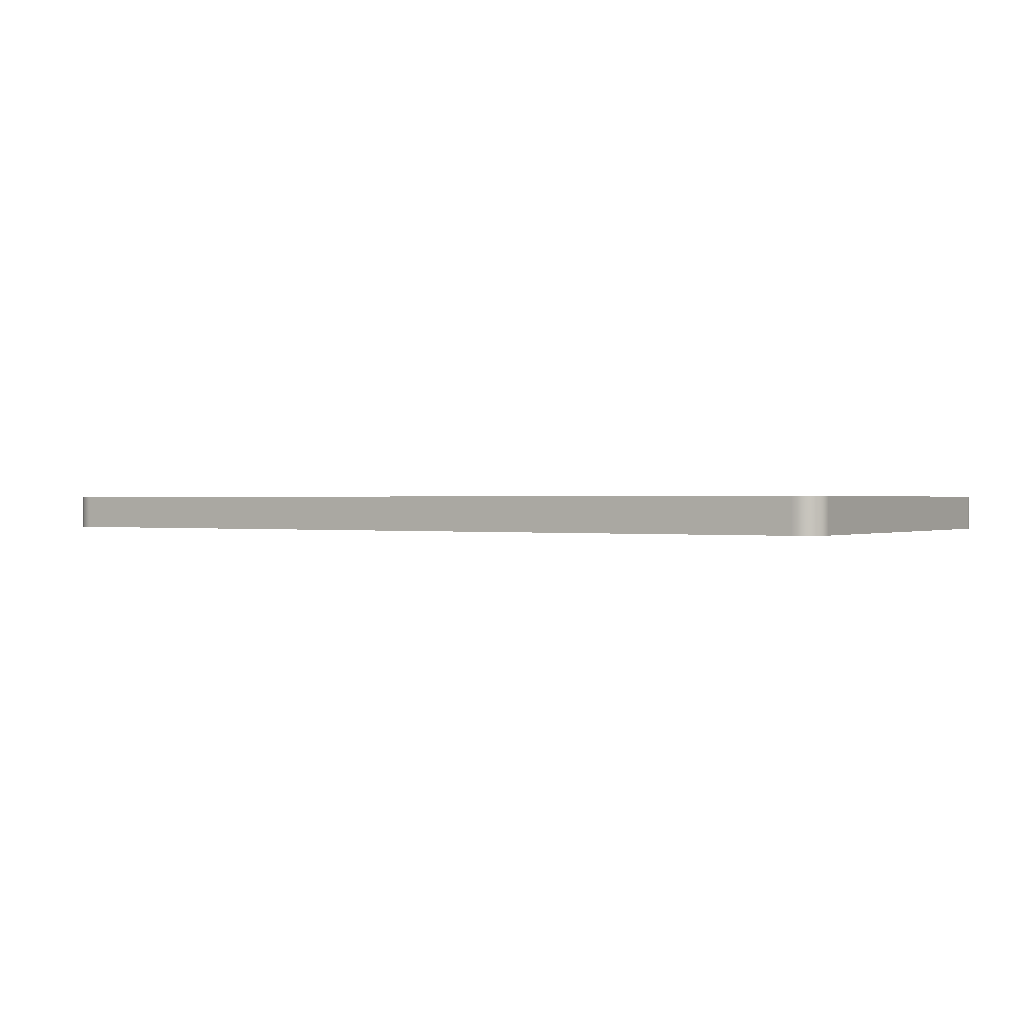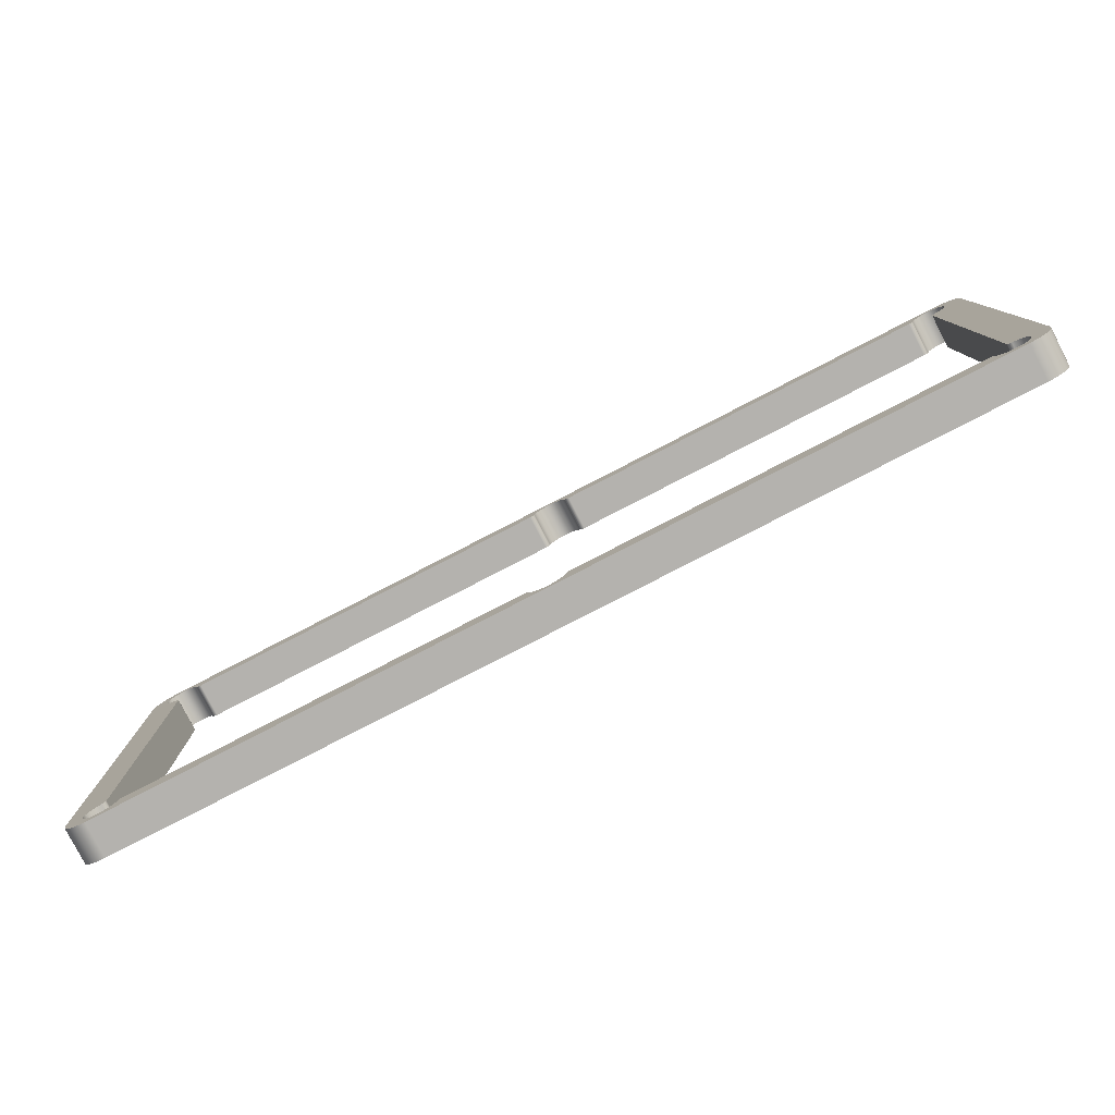
<metadata>
{"format":"obj","ext":"obj","renderer":"f3d","projection":"perspective","resolution":1024,"background":"white","views":[{"elev":0.5,"azim":-147.8,"up":"+Z"},{"elev":-79.8,"azim":-152.7,"up":"+Y"}]}
</metadata>
<code>
v -0.4411 3.989 0
v -0.397 3.999 0
v -0.3619 4.028 0
v -0.3431 4.069 0
v -0.3431 4.069 0.7
v -0.3619 4.028 0.7
v -0.397 3.999 0.7
v -0.4411 3.989 0.7
v -8.077 3.989 0
v -0.4411 3.989 0
v -0.4411 3.989 0.7
v -8.077 3.989 0.7
v -8.174 4.065 0
v -8.155 4.026 0
v -8.12 3.999 0
v -8.077 3.989 0
v -8.077 3.989 0.7
v -8.12 3.999 0.7
v -8.155 4.026 0.7
v -8.174 4.065 0.7
v -8.591 3.642 0
v -8.738 3.714 0
v -8.837 3.846 0
v -8.864 4.007 0
v -8.815 4.164 0
v -8.7 4.281 0
v -8.544 4.332 0
v -8.382 4.307 0
v -8.249 4.211 0
v -8.174 4.065 0
v -8.174 4.065 0.7
v -8.249 4.211 0.7
v -8.382 4.307 0.7
v -8.544 4.332 0.7
v -8.7 4.281 0.7
v -8.815 4.164 0.7
v -8.864 4.007 0.7
v -8.837 3.846 0.7
v -8.738 3.714 0.7
v -8.591 3.642 0.7
v -8.513 3.544 0
v -8.523 3.588 0
v -8.551 3.623 0
v -8.591 3.642 0
v -8.591 3.642 0.7
v -8.551 3.623 0.7
v -8.523 3.588 0.7
v -8.513 3.544 0.7
v -8.513 -3.547 0
v -8.513 3.544 0
v -8.513 3.544 0.7
v -8.513 -3.547 0.7
v -8.591 -3.644 0
v -8.551 -3.625 0
v -8.523 -3.59 0
v -8.513 -3.547 0
v -8.513 -3.547 0.7
v -8.523 -3.59 0.7
v -8.551 -3.625 0.7
v -8.591 -3.644 0.7
v -8.174 -4.066 0
v -8.248 -4.213 0
v -8.381 -4.309 0
v -8.543 -4.335 0
v -8.699 -4.283 0
v -8.814 -4.167 0
v -8.864 -4.01 0
v -8.836 -3.848 0
v -8.739 -3.717 0
v -8.591 -3.644 0
v -8.591 -3.644 0.7
v -8.739 -3.717 0.7
v -8.836 -3.848 0.7
v -8.864 -4.01 0.7
v -8.814 -4.167 0.7
v -8.699 -4.283 0.7
v -8.543 -4.335 0.7
v -8.381 -4.309 0.7
v -8.248 -4.213 0.7
v -8.174 -4.066 0.7
v -8.077 -3.99 0
v -8.12 -3.999 0
v -8.155 -4.027 0
v -8.174 -4.066 0
v -8.174 -4.066 0.7
v -8.155 -4.027 0.7
v -8.12 -3.999 0.7
v -8.077 -3.99 0.7
v -0.441 -3.99 0
v -8.077 -3.99 0
v -8.077 -3.99 0.7
v -0.441 -3.99 0.7
v -0.343 -4.07 0
v -0.3618 -4.028 0
v -0.3969 -4 0
v -0.441 -3.99 0
v -0.441 -3.99 0.7
v -0.3969 -4 0.7
v -0.3618 -4.028 0.7
v -0.343 -4.07 0.7
v 0.343 -4.07 0
v 0.2771 -4.214 0
v 0.1544 -4.314 0
v -1.388e-17 -4.35 0
v -0.1544 -4.314 0
v -0.2771 -4.214 0
v -0.343 -4.07 0
v -0.343 -4.07 0.7
v -0.2771 -4.214 0.7
v -0.1544 -4.314 0.7
v -1.388e-17 -4.35 0.7
v 0.1544 -4.314 0.7
v 0.2771 -4.214 0.7
v 0.343 -4.07 0.7
v 0.441 -3.99 0
v 0.3969 -4 0
v 0.3618 -4.028 0
v 0.343 -4.07 0
v 0.343 -4.07 0.7
v 0.3618 -4.028 0.7
v 0.3969 -4 0.7
v 0.441 -3.99 0.7
v 8.072 -3.99 0
v 0.441 -3.99 0
v 0.441 -3.99 0.7
v 8.072 -3.99 0.7
v 8.17 -4.067 0
v 8.15 -4.027 0
v 8.116 -3.999 0
v 8.072 -3.99 0
v 8.072 -3.99 0.7
v 8.116 -3.999 0.7
v 8.15 -4.027 0.7
v 8.17 -4.067 0.7
v 8.588 -3.646 0
v 8.735 -3.719 0
v 8.833 -3.85 0
v 8.86 -4.012 0
v 8.81 -4.169 0
v 8.694 -4.285 0
v 8.538 -4.336 0
v 8.376 -4.31 0
v 8.243 -4.214 0
v 8.17 -4.067 0
v 8.17 -4.067 0.7
v 8.243 -4.214 0.7
v 8.376 -4.31 0.7
v 8.538 -4.336 0.7
v 8.694 -4.285 0.7
v 8.81 -4.169 0.7
v 8.86 -4.012 0.7
v 8.833 -3.85 0.7
v 8.735 -3.719 0.7
v 8.588 -3.646 0.7
v 8.51 -3.548 0
v 8.52 -3.592 0
v 8.547 -3.627 0
v 8.588 -3.646 0
v 8.588 -3.646 0.7
v 8.547 -3.627 0.7
v 8.52 -3.592 0.7
v 8.51 -3.548 0.7
v 8.51 3.547 0
v 8.51 -3.548 0
v 8.51 -3.548 0.7
v 8.51 3.547 0.7
v 8.588 3.644 0
v 8.547 3.625 0
v 8.52 3.59 0
v 8.51 3.547 0
v 8.51 3.547 0.7
v 8.52 3.59 0.7
v 8.547 3.625 0.7
v 8.588 3.644 0.7
v 8.17 4.066 0
v 8.244 4.213 0
v 8.377 4.309 0
v 8.539 4.335 0
v 8.695 4.284 0
v 8.81 4.167 0
v 8.86 4.011 0
v 8.833 3.849 0
v 8.735 3.717 0
v 8.588 3.644 0
v 8.588 3.644 0.7
v 8.735 3.717 0.7
v 8.833 3.849 0.7
v 8.86 4.011 0.7
v 8.81 4.167 0.7
v 8.695 4.284 0.7
v 8.539 4.335 0.7
v 8.377 4.309 0.7
v 8.244 4.213 0.7
v 8.17 4.066 0.7
v 8.073 3.989 0
v 8.116 3.999 0
v 8.151 4.026 0
v 8.17 4.066 0
v 8.17 4.066 0.7
v 8.151 4.026 0.7
v 8.116 3.999 0.7
v 8.073 3.989 0.7
v 0.4411 3.989 0
v 8.073 3.989 0
v 8.073 3.989 0.7
v 0.4411 3.989 0.7
v 0.3431 4.069 0
v 0.3619 4.028 0
v 0.397 3.999 0
v 0.4411 3.989 0
v 0.4411 3.989 0.7
v 0.397 3.999 0.7
v 0.3619 4.028 0.7
v 0.3431 4.069 0.7
v -0.3431 4.069 0
v -0.2773 4.214 0
v -0.1546 4.314 0
v 2.776e-17 4.35 0
v 0.1546 4.314 0
v 0.2773 4.214 0
v 0.3431 4.069 0
v 0.3431 4.069 0.7
v 0.2773 4.214 0.7
v 0.1546 4.314 0.7
v 2.776e-17 4.35 0.7
v -0.1546 4.314 0.7
v -0.2773 4.214 0.7
v -0.3431 4.069 0.7
v -9.209 3.999 0
v -9.209 -4.001 0
v -9.209 -4.001 0.7
v -9.209 3.999 0.7
v -8.709 4.499 0
v -8.9 4.461 0
v -9.062 4.352 0
v -9.171 4.19 0
v -9.209 3.999 0
v -9.209 3.999 0.7
v -9.171 4.19 0.7
v -9.062 4.352 0.7
v -8.9 4.461 0.7
v -8.709 4.499 0.7
v 8.699 4.499 0
v -8.709 4.499 0
v -8.709 4.499 0.7
v 8.699 4.499 0.7
v 9.199 3.999 0
v 9.161 4.19 0
v 9.053 4.352 0
v 8.891 4.461 0
v 8.699 4.499 0
v 8.699 4.499 0.7
v 8.891 4.461 0.7
v 9.053 4.352 0.7
v 9.161 4.19 0.7
v 9.199 3.999 0.7
v 9.199 -4.001 0
v 9.199 3.999 0
v 9.199 3.999 0.7
v 9.199 -4.001 0.7
v 8.699 -4.501 0
v 8.891 -4.463 0
v 9.053 -4.355 0
v 9.161 -4.192 0
v 9.199 -4.001 0
v 9.199 -4.001 0.7
v 9.161 -4.192 0.7
v 9.053 -4.355 0.7
v 8.891 -4.463 0.7
v 8.699 -4.501 0.7
v -8.709 -4.501 0
v 8.699 -4.501 0
v 8.699 -4.501 0.7
v -8.709 -4.501 0.7
v -9.209 -4.001 0
v -9.171 -4.192 0
v -9.062 -4.355 0
v -8.9 -4.463 0
v -8.709 -4.501 0
v -8.709 -4.501 0.7
v -8.9 -4.463 0.7
v -9.062 -4.355 0.7
v -9.171 -4.192 0.7
v -9.209 -4.001 0.7
v -0.3431 4.069 0.7
v -0.2773 4.214 0.7
v -0.1546 4.314 0.7
v 2.776e-17 4.35 0.7
v 0.1546 4.314 0.7
v 0.2773 4.214 0.7
v 0.3431 4.069 0.7
v 0.3619 4.028 0.7
v 0.397 3.999 0.7
v 0.4411 3.989 0.7
v 8.073 3.989 0.7
v 8.116 3.999 0.7
v 8.151 4.026 0.7
v 8.17 4.066 0.7
v 8.244 4.213 0.7
v 8.377 4.309 0.7
v 8.539 4.335 0.7
v 8.695 4.284 0.7
v 8.81 4.167 0.7
v 8.86 4.011 0.7
v 8.833 3.849 0.7
v 8.735 3.717 0.7
v 8.588 3.644 0.7
v 8.547 3.625 0.7
v 8.52 3.59 0.7
v 8.51 3.547 0.7
v 8.51 -3.548 0.7
v 8.52 -3.592 0.7
v 8.547 -3.627 0.7
v 8.588 -3.646 0.7
v 8.735 -3.719 0.7
v 8.833 -3.85 0.7
v 8.86 -4.012 0.7
v 8.81 -4.169 0.7
v 8.694 -4.285 0.7
v 8.538 -4.336 0.7
v 8.376 -4.31 0.7
v 8.243 -4.214 0.7
v 8.17 -4.067 0.7
v 8.15 -4.027 0.7
v 8.116 -3.999 0.7
v 8.072 -3.99 0.7
v 0.441 -3.99 0.7
v 0.3969 -4 0.7
v 0.3618 -4.028 0.7
v 0.343 -4.07 0.7
v 0.2771 -4.214 0.7
v 0.1544 -4.314 0.7
v -1.388e-17 -4.35 0.7
v -0.1544 -4.314 0.7
v -0.2771 -4.214 0.7
v -0.343 -4.07 0.7
v -0.3618 -4.028 0.7
v -0.3969 -4 0.7
v -0.441 -3.99 0.7
v -8.077 -3.99 0.7
v -8.12 -3.999 0.7
v -8.155 -4.027 0.7
v -8.174 -4.066 0.7
v -8.248 -4.213 0.7
v -8.381 -4.309 0.7
v -8.543 -4.335 0.7
v -8.699 -4.283 0.7
v -8.814 -4.167 0.7
v -8.864 -4.01 0.7
v -8.836 -3.848 0.7
v -8.739 -3.717 0.7
v -8.591 -3.644 0.7
v -8.551 -3.625 0.7
v -8.523 -3.59 0.7
v -8.513 -3.547 0.7
v -8.513 3.544 0.7
v -8.523 3.588 0.7
v -8.551 3.623 0.7
v -8.591 3.642 0.7
v -8.738 3.714 0.7
v -8.837 3.846 0.7
v -8.864 4.007 0.7
v -8.815 4.164 0.7
v -8.7 4.281 0.7
v -8.544 4.332 0.7
v -8.382 4.307 0.7
v -8.249 4.211 0.7
v -8.174 4.065 0.7
v -8.155 4.026 0.7
v -8.12 3.999 0.7
v -8.077 3.989 0.7
v -0.4411 3.989 0.7
v -0.397 3.999 0.7
v -0.3619 4.028 0.7
v -9.209 -4.001 0.7
v -9.171 -4.192 0.7
v -9.062 -4.355 0.7
v -8.9 -4.463 0.7
v -8.709 -4.501 0.7
v 8.699 -4.501 0.7
v 8.891 -4.463 0.7
v 9.053 -4.355 0.7
v 9.161 -4.192 0.7
v 9.199 -4.001 0.7
v 9.199 3.999 0.7
v 9.161 4.19 0.7
v 9.053 4.352 0.7
v 8.891 4.461 0.7
v 8.699 4.499 0.7
v -8.709 4.499 0.7
v -8.9 4.461 0.7
v -9.062 4.352 0.7
v -9.171 4.19 0.7
v -9.209 3.999 0.7
v 0.3431 4.069 0
v 0.2773 4.214 0
v 0.1546 4.314 0
v 2.776e-17 4.35 0
v -0.1546 4.314 0
v -0.2773 4.214 0
v -0.3431 4.069 0
v -0.3619 4.028 0
v -0.397 3.999 0
v -0.4411 3.989 0
v -8.077 3.989 0
v -8.12 3.999 0
v -8.155 4.026 0
v -8.174 4.065 0
v -8.249 4.211 0
v -8.382 4.307 0
v -8.544 4.332 0
v -8.7 4.281 0
v -8.815 4.164 0
v -8.864 4.007 0
v -8.837 3.846 0
v -8.738 3.714 0
v -8.591 3.642 0
v -8.551 3.623 0
v -8.523 3.588 0
v -8.513 3.544 0
v -8.513 -3.547 0
v -8.523 -3.59 0
v -8.551 -3.625 0
v -8.591 -3.644 0
v -8.739 -3.717 0
v -8.836 -3.848 0
v -8.864 -4.01 0
v -8.814 -4.167 0
v -8.699 -4.283 0
v -8.543 -4.335 0
v -8.381 -4.309 0
v -8.248 -4.213 0
v -8.174 -4.066 0
v -8.155 -4.027 0
v -8.12 -3.999 0
v -8.077 -3.99 0
v -0.441 -3.99 0
v -0.3969 -4 0
v -0.3618 -4.028 0
v -0.343 -4.07 0
v -0.2771 -4.214 0
v -0.1544 -4.314 0
v -1.388e-17 -4.35 0
v 0.1544 -4.314 0
v 0.2771 -4.214 0
v 0.343 -4.07 0
v 0.3618 -4.028 0
v 0.3969 -4 0
v 0.441 -3.99 0
v 8.072 -3.99 0
v 8.116 -3.999 0
v 8.15 -4.027 0
v 8.17 -4.067 0
v 8.243 -4.214 0
v 8.376 -4.31 0
v 8.538 -4.336 0
v 8.694 -4.285 0
v 8.81 -4.169 0
v 8.86 -4.012 0
v 8.833 -3.85 0
v 8.735 -3.719 0
v 8.588 -3.646 0
v 8.547 -3.627 0
v 8.52 -3.592 0
v 8.51 -3.548 0
v 8.51 3.547 0
v 8.52 3.59 0
v 8.547 3.625 0
v 8.588 3.644 0
v 8.735 3.717 0
v 8.833 3.849 0
v 8.86 4.011 0
v 8.81 4.167 0
v 8.695 4.284 0
v 8.539 4.335 0
v 8.377 4.309 0
v 8.244 4.213 0
v 8.17 4.066 0
v 8.151 4.026 0
v 8.116 3.999 0
v 8.073 3.989 0
v 0.4411 3.989 0
v 0.397 3.999 0
v 0.3619 4.028 0
v -8.709 -4.501 0
v -8.9 -4.463 0
v -9.062 -4.355 0
v -9.171 -4.192 0
v -9.209 -4.001 0
v -9.209 3.999 0
v -9.171 4.19 0
v -9.062 4.352 0
v -8.9 4.461 0
v -8.709 4.499 0
v 8.699 4.499 0
v 8.891 4.461 0
v 9.053 4.352 0
v 9.161 4.19 0
v 9.199 3.999 0
v 9.199 -4.001 0
v 9.161 -4.192 0
v 9.053 -4.355 0
v 8.891 -4.463 0
v 8.699 -4.501 0
g 4b61db00-e314-11ea-82de-54bf646e7e1f
f 8 1 7
f 7 1 2
f 7 2 3
f 4 5 3
f 3 5 6
f 3 6 7
g 4b622926-e314-11ea-b5b9-54bf646e7e1f
f 9 10 12
f 12 10 11
g 4b62502e-e314-11ea-850f-54bf646e7e1f
f 20 13 19
f 19 13 14
f 19 14 15
f 16 17 15
f 15 17 18
f 15 18 19
g 4b629e50-e314-11ea-8f3d-54bf646e7e1f
f 40 21 39
f 39 21 22
f 39 22 38
f 38 22 23
f 38 23 37
f 37 23 24
f 37 24 36
f 36 24 25
f 36 25 35
f 35 25 26
f 35 26 34
f 34 26 27
f 34 27 33
f 33 27 28
f 33 28 32
f 32 28 29
f 32 29 31
f 31 29 30
g 4b62ec6c-e314-11ea-aeed-54bf646e7e1f
f 48 41 47
f 47 41 42
f 47 42 43
f 44 45 43
f 43 45 46
f 43 46 47
g 4b631378-e314-11ea-88b8-54bf646e7e1f
f 49 50 52
f 52 50 51
g 4b6388ac-e314-11ea-9d6a-54bf646e7e1f
f 60 53 59
f 59 53 54
f 59 54 55
f 56 57 55
f 55 57 58
f 55 58 59
g 4b63d6ca-e314-11ea-a863-54bf646e7e1f
f 80 61 79
f 79 61 62
f 79 62 78
f 78 62 63
f 78 63 77
f 77 63 64
f 77 64 76
f 76 64 65
f 76 65 75
f 75 65 66
f 75 66 74
f 74 66 67
f 74 67 73
f 73 67 68
f 73 68 72
f 72 68 69
f 72 69 71
f 71 69 70
g 4b644bfa-e314-11ea-b88f-54bf646e7e1f
f 88 81 87
f 87 81 82
f 87 82 83
f 84 85 83
f 83 85 86
f 83 86 87
g 4b649a18-e314-11ea-8e4b-54bf646e7e1f
f 89 90 92
f 92 90 91
g 4b650f4a-e314-11ea-ade2-54bf646e7e1f
f 100 93 99
f 99 93 94
f 99 94 95
f 96 97 95
f 95 97 98
f 95 98 99
g 4b658476-e314-11ea-8833-54bf646e7e1f
f 114 101 113
f 113 101 102
f 113 102 112
f 112 102 103
f 112 103 111
f 111 103 104
f 111 104 110
f 110 104 105
f 110 105 109
f 109 105 106
f 109 106 108
f 108 106 107
g 4b6620b0-e314-11ea-918c-54bf646e7e1f
f 122 115 121
f 121 115 116
f 121 116 117
f 118 119 117
f 117 119 120
f 117 120 121
g 4b66959e-e314-11ea-a0e4-54bf646e7e1f
f 123 124 126
f 126 124 125
g 4b6731e8-e314-11ea-8cd0-54bf646e7e1f
f 134 127 133
f 133 127 128
f 133 128 129
f 130 131 129
f 129 131 132
f 129 132 133
g 4b67ce3a-e314-11ea-a1e2-54bf646e7e1f
f 154 135 153
f 153 135 136
f 153 136 152
f 152 136 137
f 152 137 151
f 151 137 138
f 151 138 150
f 150 138 139
f 150 139 149
f 149 139 140
f 149 140 148
f 148 140 141
f 148 141 147
f 147 141 142
f 147 142 146
f 146 142 143
f 146 143 145
f 145 143 144
g 4b686a78-e314-11ea-8129-54bf646e7e1f
f 162 155 161
f 161 155 156
f 161 156 157
f 158 159 157
f 157 159 160
f 157 160 161
g 4b6906ba-e314-11ea-a4a0-54bf646e7e1f
f 163 164 166
f 166 164 165
g 4b69a2f6-e314-11ea-8896-54bf646e7e1f
f 174 167 173
f 173 167 168
f 173 168 169
f 170 171 169
f 169 171 172
f 169 172 173
g 4b6a6640-e314-11ea-8b3d-54bf646e7e1f
f 194 175 193
f 193 175 176
f 193 176 192
f 192 176 177
f 192 177 191
f 191 177 178
f 191 178 190
f 190 178 179
f 190 179 189
f 189 179 180
f 189 180 188
f 188 180 181
f 188 181 187
f 187 181 182
f 187 182 186
f 186 182 183
f 186 183 185
f 185 183 184
g 4b6b0282-e314-11ea-90ba-54bf646e7e1f
f 202 195 201
f 201 195 196
f 201 196 197
f 198 199 197
f 197 199 200
f 197 200 201
g 4b6bc5cc-e314-11ea-8bd5-54bf646e7e1f
f 203 204 206
f 206 204 205
g 4b6cb062-e314-11ea-848a-54bf646e7e1f
f 214 207 213
f 213 207 208
f 213 208 209
f 210 211 209
f 209 211 212
f 209 212 213
g 4b6d9a68-e314-11ea-90fe-54bf646e7e1f
f 228 215 227
f 227 215 216
f 227 216 226
f 226 216 217
f 226 217 225
f 225 217 218
f 225 218 224
f 224 218 219
f 224 219 223
f 223 219 220
f 223 220 222
f 222 220 221
g 4b6e5dc6-e314-11ea-b034-54bf646e7e1f
f 229 230 232
f 232 230 231
g 4b6f482e-e314-11ea-8fad-54bf646e7e1f
f 242 233 241
f 241 233 234
f 241 234 240
f 240 234 235
f 240 235 239
f 239 235 236
f 239 236 238
f 238 236 237
g 4b700b98-e314-11ea-89ce-54bf646e7e1f
f 243 244 246
f 246 244 245
g 4b70f5f0-e314-11ea-b1f0-54bf646e7e1f
f 256 247 255
f 255 247 248
f 255 248 254
f 254 248 249
f 254 249 253
f 253 249 250
f 253 250 252
f 252 250 251
g 4b71e038-e314-11ea-8a95-54bf646e7e1f
f 257 258 260
f 260 258 259
g 4b72caac-e314-11ea-90a8-54bf646e7e1f
f 270 261 269
f 269 261 262
f 269 262 268
f 268 262 263
f 268 263 267
f 267 263 264
f 267 264 266
f 266 264 265
g 4b73dbfa-e314-11ea-81e5-54bf646e7e1f
f 271 272 274
f 274 272 273
g 4b74ed68-e314-11ea-a966-54bf646e7e1f
f 284 275 283
f 283 275 276
f 283 276 282
f 282 276 277
f 282 277 281
f 281 277 278
f 281 278 280
f 280 278 279
g 4b75d7dc-e314-11ea-9b34-54bf646e7e1f
f 374 285 372
f 372 285 286
f 372 286 371
f 371 286 367
f 371 367 368
f 286 287 367
f 367 287 366
f 366 287 390
f 366 390 365
f 365 390 391
f 365 391 364
f 364 391 392
f 364 392 363
f 363 392 393
f 363 393 362
f 362 393 394
f 362 394 361
f 361 394 360
f 360 394 356
f 360 356 359
f 359 356 357
f 359 357 358
f 287 288 390
f 390 288 389
f 389 288 289
f 389 289 300
f 300 289 299
f 299 289 290
f 299 290 295
f 295 290 294
f 294 290 291
f 294 291 292
f 292 293 294
f 296 297 295
f 295 297 298
f 295 298 299
f 300 301 389
f 389 301 388
f 388 301 302
f 388 302 387
f 387 302 303
f 387 303 386
f 386 303 304
f 386 304 385
f 385 304 305
f 385 305 306
f 385 306 310
f 310 306 307
f 310 307 309
f 309 307 308
f 310 311 385
f 385 311 384
f 384 311 315
f 384 315 316
f 315 311 314
f 314 311 312
f 314 312 313
f 316 317 384
f 384 317 383
f 383 317 318
f 383 318 382
f 382 318 319
f 382 319 381
f 381 319 320
f 381 320 380
f 380 320 321
f 380 321 332
f 332 321 322
f 332 322 331
f 331 322 326
f 331 326 327
f 322 323 326
f 326 323 324
f 326 324 325
f 328 329 327
f 327 329 330
f 327 330 331
f 332 333 380
f 380 333 379
f 379 333 334
f 379 334 345
f 345 334 344
f 344 334 335
f 344 335 340
f 340 335 339
f 339 335 336
f 339 336 337
f 337 338 339
f 341 342 340
f 340 342 343
f 340 343 344
f 345 346 379
f 379 346 378
f 378 346 347
f 378 347 377
f 377 347 348
f 377 348 376
f 376 348 349
f 376 349 375
f 375 349 350
f 375 350 351
f 375 351 355
f 355 351 352
f 355 352 354
f 354 352 353
f 375 355 394
f 394 355 356
f 368 369 371
f 371 369 370
f 372 373 374
g 4b773764-e314-11ea-918e-54bf646e7e1f
f 484 395 482
f 482 395 396
f 482 396 481
f 481 396 477
f 481 477 478
f 396 397 477
f 477 397 476
f 476 397 495
f 476 495 475
f 475 495 496
f 475 496 474
f 474 496 497
f 474 497 473
f 473 497 498
f 473 498 472
f 472 498 499
f 472 499 471
f 471 499 470
f 470 499 466
f 470 466 469
f 469 466 467
f 469 467 468
f 397 398 495
f 495 398 494
f 494 398 399
f 494 399 410
f 410 399 409
f 409 399 400
f 409 400 405
f 405 400 404
f 404 400 401
f 404 401 402
f 402 403 404
f 406 407 405
f 405 407 408
f 405 408 409
f 410 411 494
f 494 411 493
f 493 411 412
f 493 412 492
f 492 412 413
f 492 413 491
f 491 413 414
f 491 414 490
f 490 414 415
f 490 415 416
f 490 416 420
f 420 416 417
f 420 417 419
f 419 417 418
f 420 421 490
f 490 421 489
f 489 421 425
f 489 425 426
f 425 421 424
f 424 421 422
f 424 422 423
f 426 427 489
f 489 427 488
f 488 427 428
f 488 428 487
f 487 428 429
f 487 429 486
f 486 429 430
f 486 430 485
f 485 430 431
f 485 431 442
f 442 431 432
f 442 432 441
f 441 432 436
f 441 436 437
f 432 433 436
f 436 433 434
f 436 434 435
f 438 439 437
f 437 439 440
f 437 440 441
f 442 443 485
f 485 443 504
f 504 443 444
f 504 444 455
f 455 444 454
f 454 444 445
f 454 445 450
f 450 445 449
f 449 445 446
f 449 446 447
f 447 448 449
f 451 452 450
f 450 452 453
f 450 453 454
f 455 456 504
f 504 456 503
f 503 456 457
f 503 457 502
f 502 457 458
f 502 458 501
f 501 458 459
f 501 459 500
f 500 459 460
f 500 460 461
f 500 461 465
f 465 461 462
f 465 462 464
f 464 462 463
f 500 465 499
f 499 465 466
f 478 479 481
f 481 479 480
f 482 483 484

</code>
